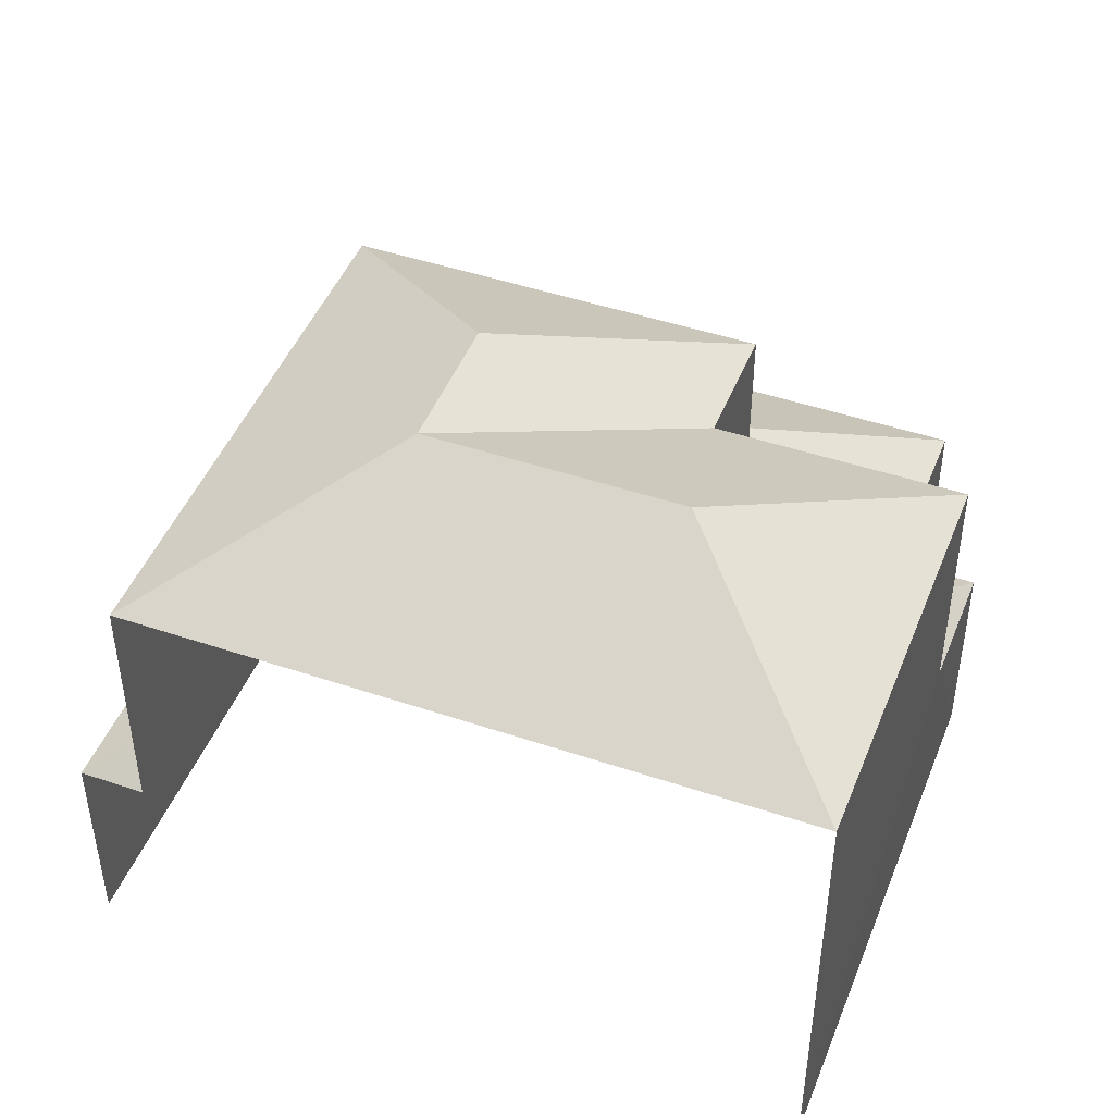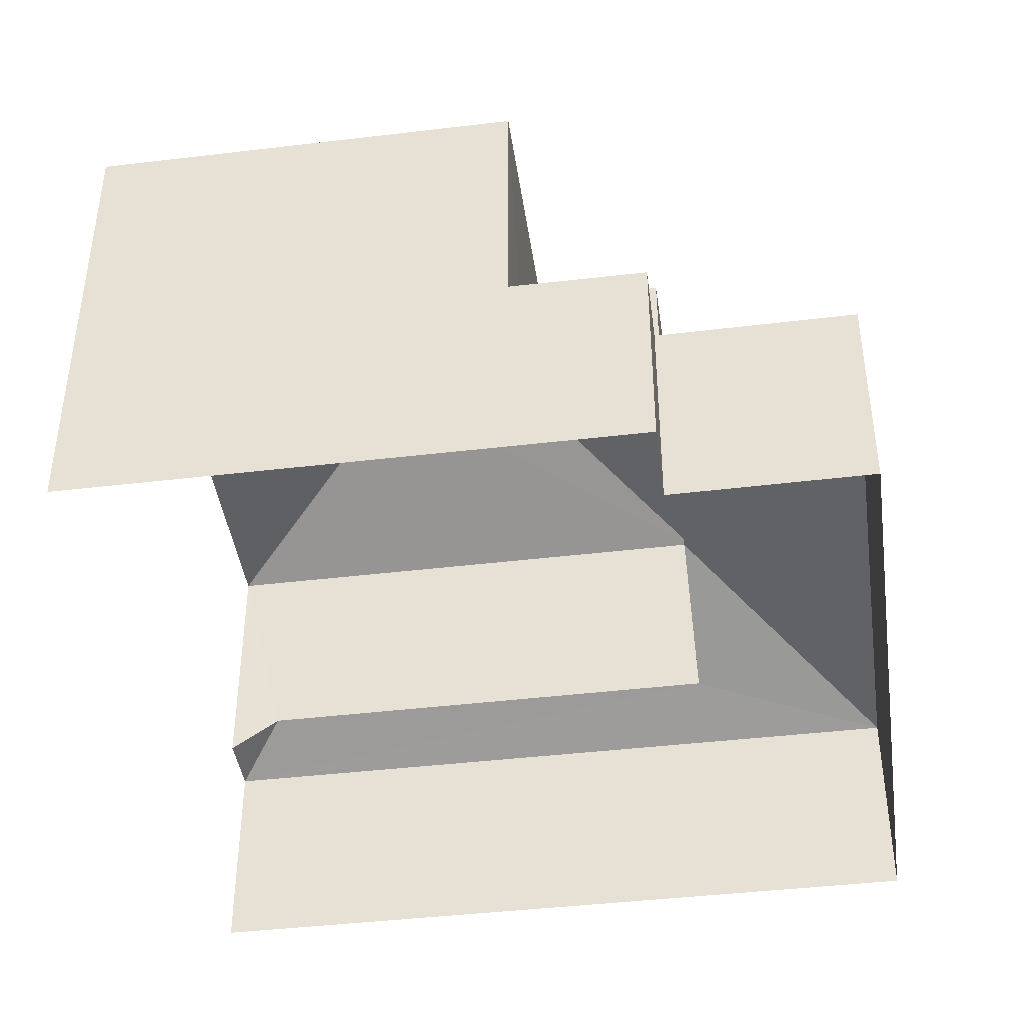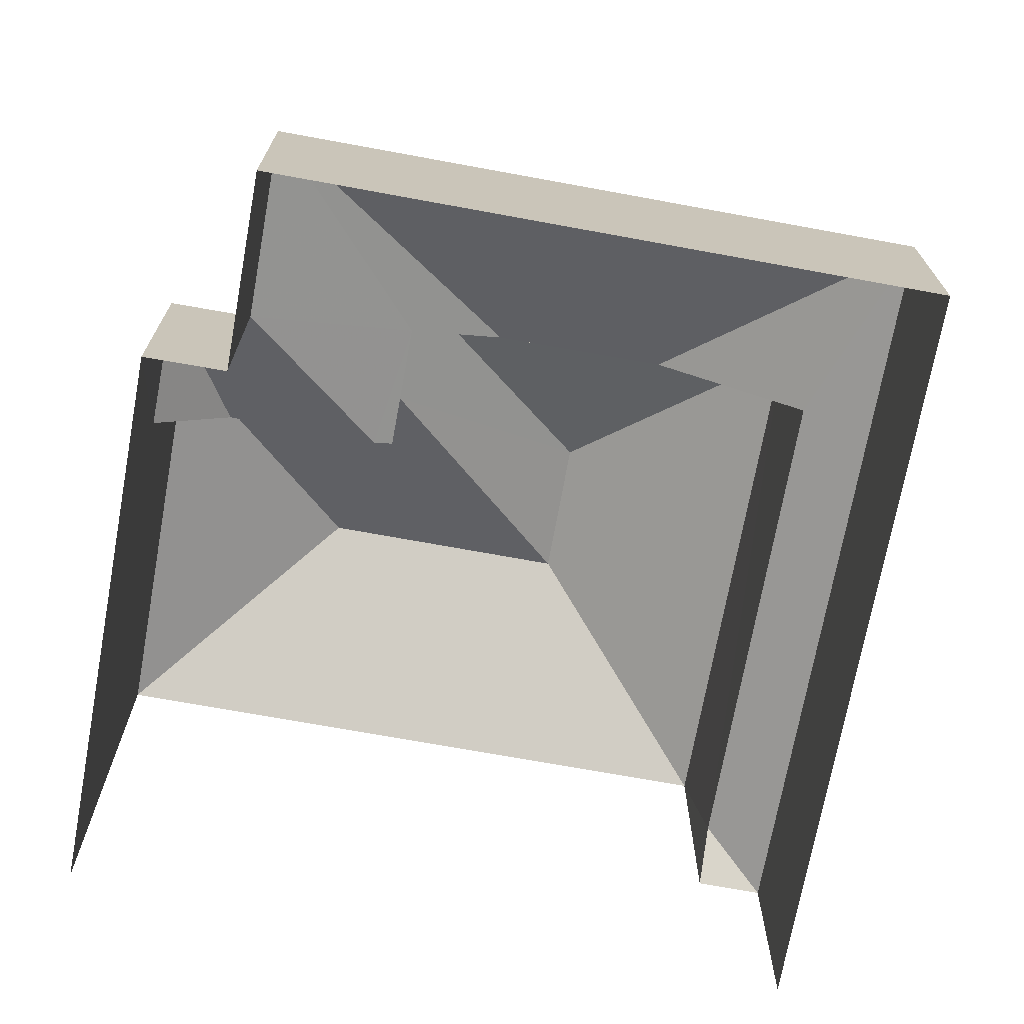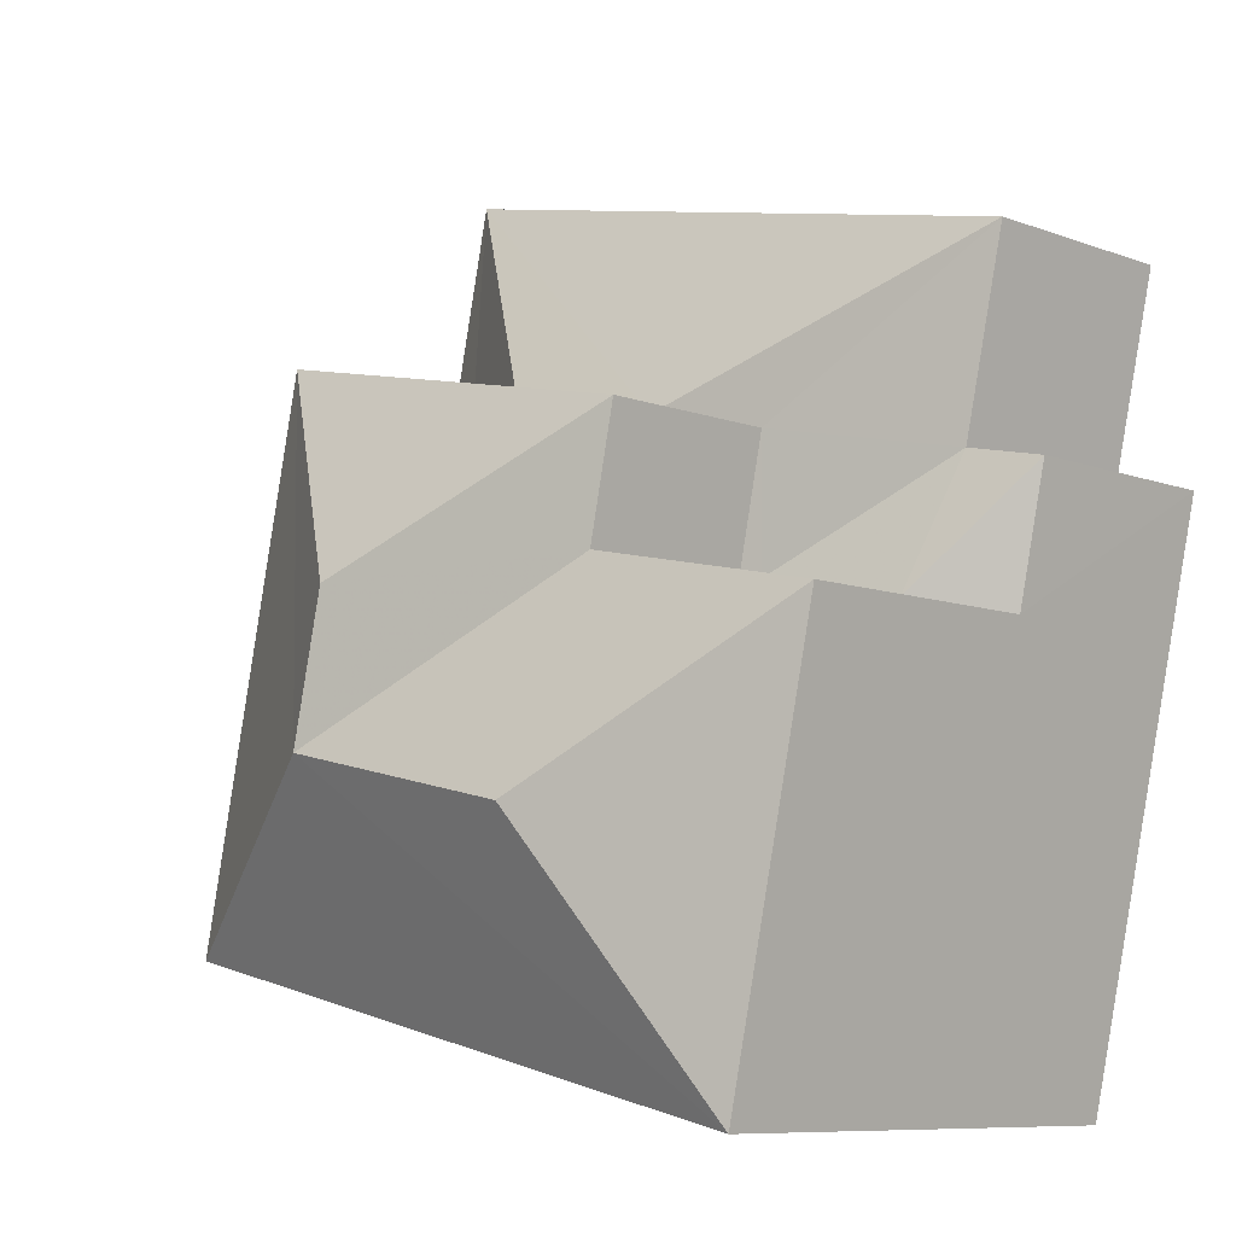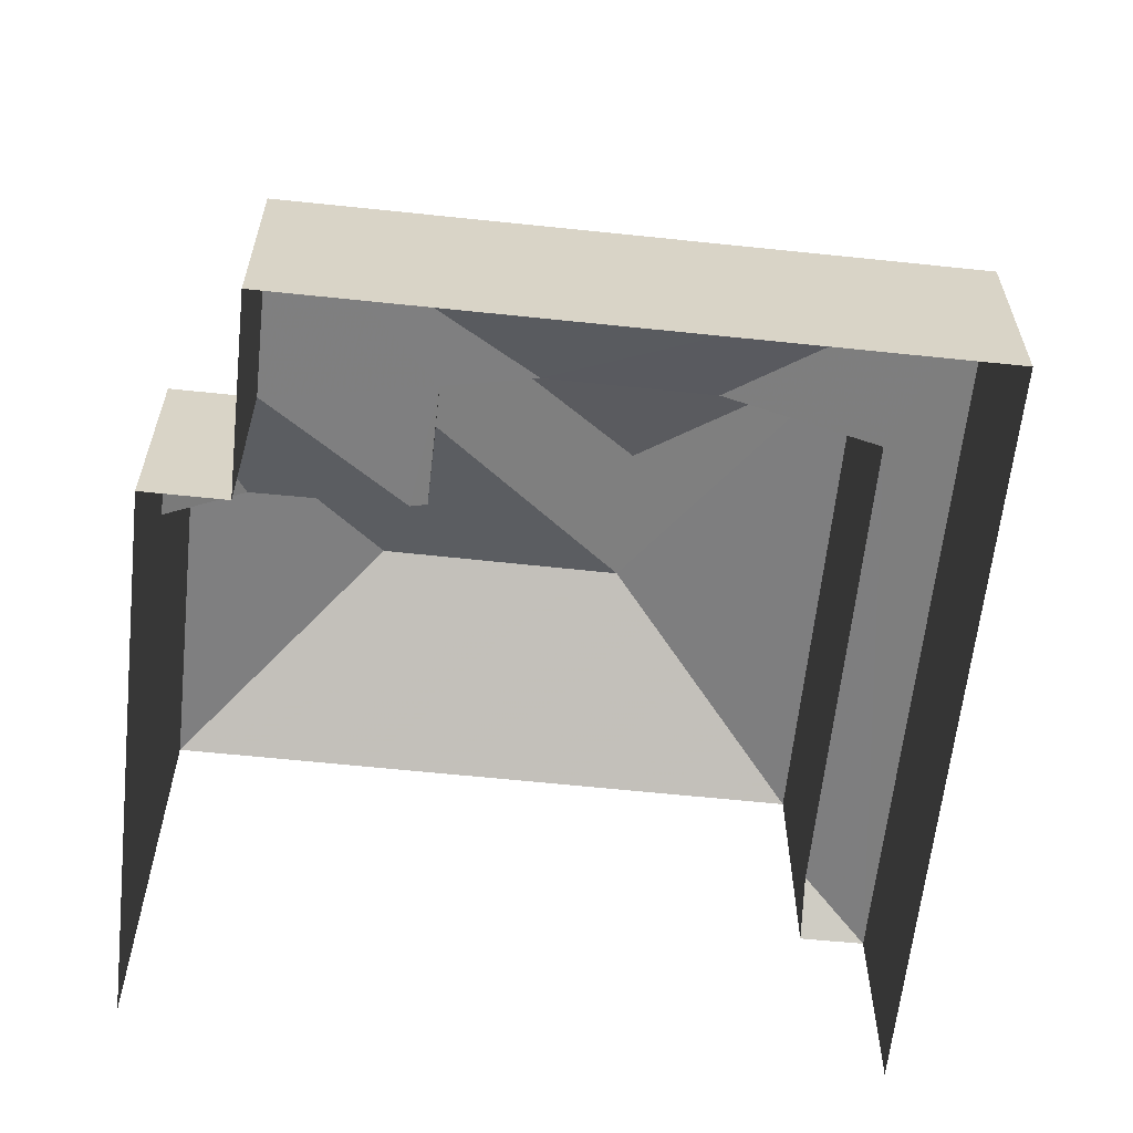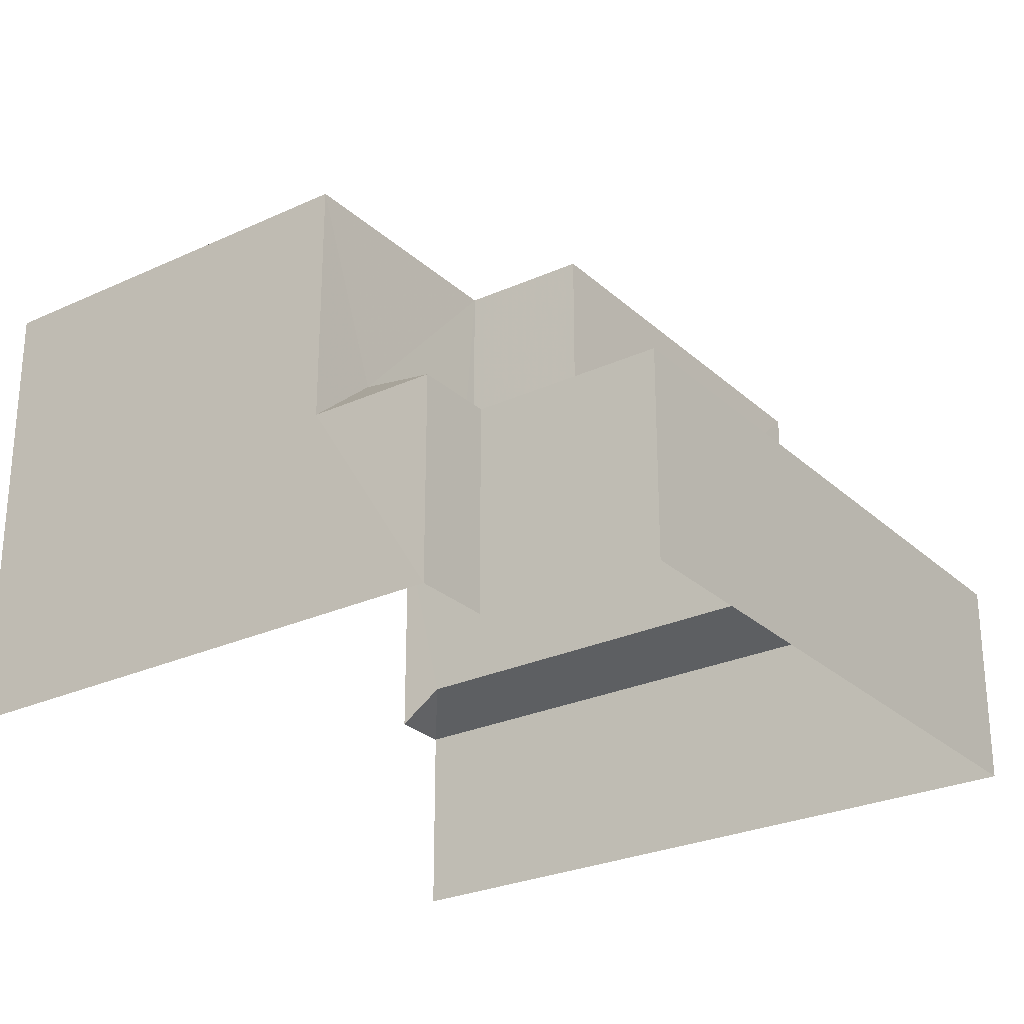
<metadata>
{"format":"obj","ext":"obj","renderer":"f3d","projection":"perspective","resolution":1024,"background":"white","views":[{"elev":46.3,"azim":8.6,"up":"+Z"},{"elev":-42.6,"azim":85.6,"up":"+Z"},{"elev":-71.1,"azim":157.1,"up":"+Z"},{"elev":-8.6,"azim":45.3,"up":"+Y"},{"elev":-61.7,"azim":161.4,"up":"+Z"},{"elev":-26.7,"azim":113.3,"up":"+Z"}]}
</metadata>
<code>
v -2.209e+05 -1.253e+05 25.66
v -2.209e+05 -1.253e+05 25.66
v -2.209e+05 -1.253e+05 25.66
v -2.209e+05 -1.254e+05 25.66
v -2.209e+05 -1.254e+05 25.66
v -2.209e+05 -1.253e+05 25.66
v -2.209e+05 -1.253e+05 32.12
v -2.209e+05 -1.254e+05 32.12
v -2.209e+05 -1.254e+05 33.55
v -2.209e+05 -1.253e+05 33.55
v -2.209e+05 -1.254e+05 33.55
v -2.209e+05 -1.254e+05 32.12
v -2.209e+05 -1.253e+05 32.12
v -2.209e+05 -1.253e+05 32.12
v -2.209e+05 -1.253e+05 32.12
v -2.209e+05 -1.253e+05 29.52
v -2.209e+05 -1.253e+05 28.61
v -2.209e+05 -1.253e+05 28.61
v -2.209e+05 -1.253e+05 29.52
v -2.209e+05 -1.253e+05 28.61
v -2.209e+05 -1.253e+05 30.22
v -2.209e+05 -1.253e+05 30.22
v -2.209e+05 -1.253e+05 28.61
v -2.209e+05 -1.254e+05 28.61
v -2.209e+05 -1.253e+05 29.1
v -2.209e+05 -1.254e+05 29.1
v -2.209e+05 -1.253e+05 29.63
v -2.209e+05 -1.253e+05 29.63
v -2.209e+05 -1.254e+05 28.61
v -2.209e+05 -1.253e+05 28.61
f 1 2 3
f 3 2 4
f 4 2 5
f 2 6 5
f 24 4 29
f 4 5 29
f 29 12 8
f 29 5 12
f 7 8 9
f 10 7 9
f 11 12 13
f 14 15 10
f 9 14 10
f 16 17 18
f 19 16 18
f 10 15 7
f 20 21 22
f 23 20 22
f 24 25 20
f 20 25 21
f 26 25 24
f 23 27 18
f 18 27 19
f 23 22 27
f 19 27 28
f 9 12 11
f 9 8 12
f 29 26 24
f 11 14 9
f 11 13 14
f 30 17 16
f 18 2 1
f 23 18 1
f 20 1 3
f 20 23 1
f 6 30 5
f 5 30 12
f 6 17 30
f 12 30 13
f 25 7 21
f 22 15 27
f 21 15 22
f 21 7 15
f 7 26 8
f 8 26 29
f 25 26 7
f 20 3 4
f 24 20 4
f 13 16 14
f 28 14 19
f 13 30 16
f 14 16 19
f 18 6 2
f 18 17 6
f 15 14 28
f 27 15 28

</code>
